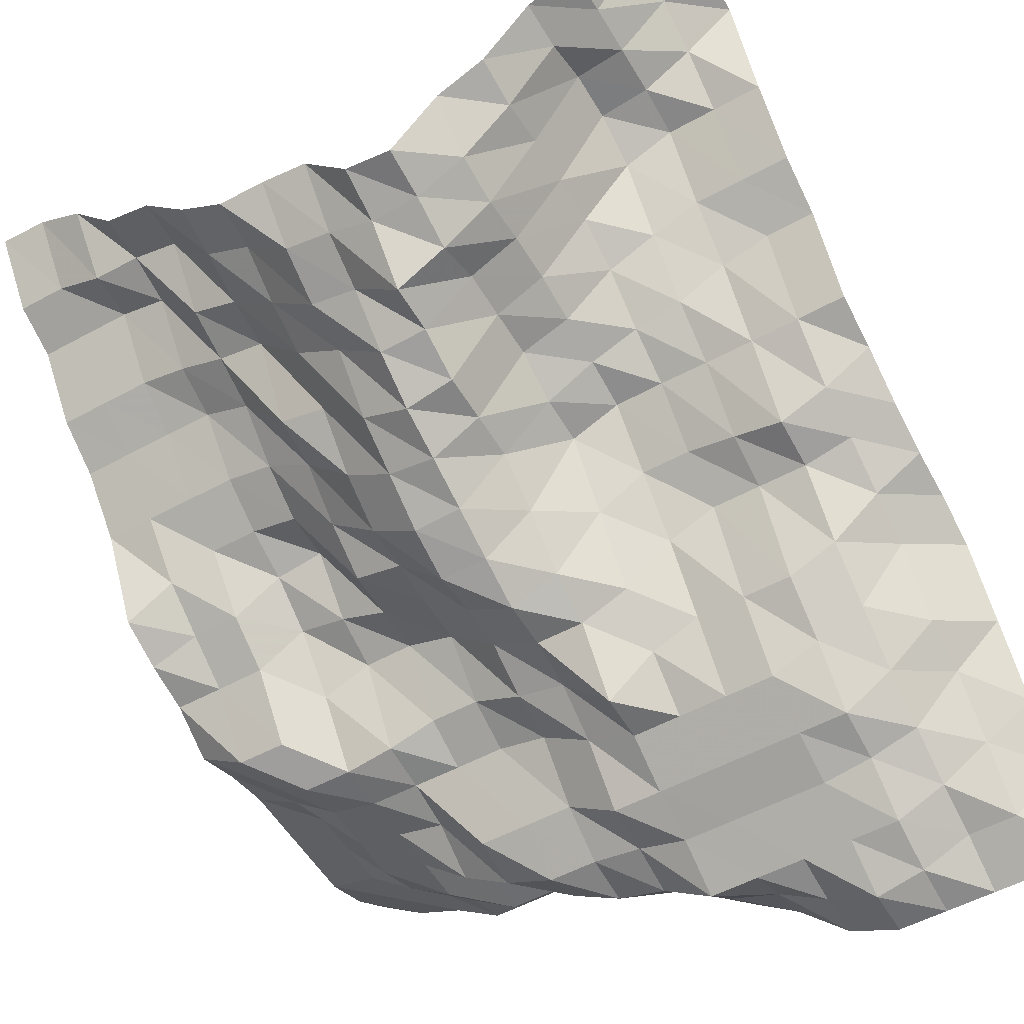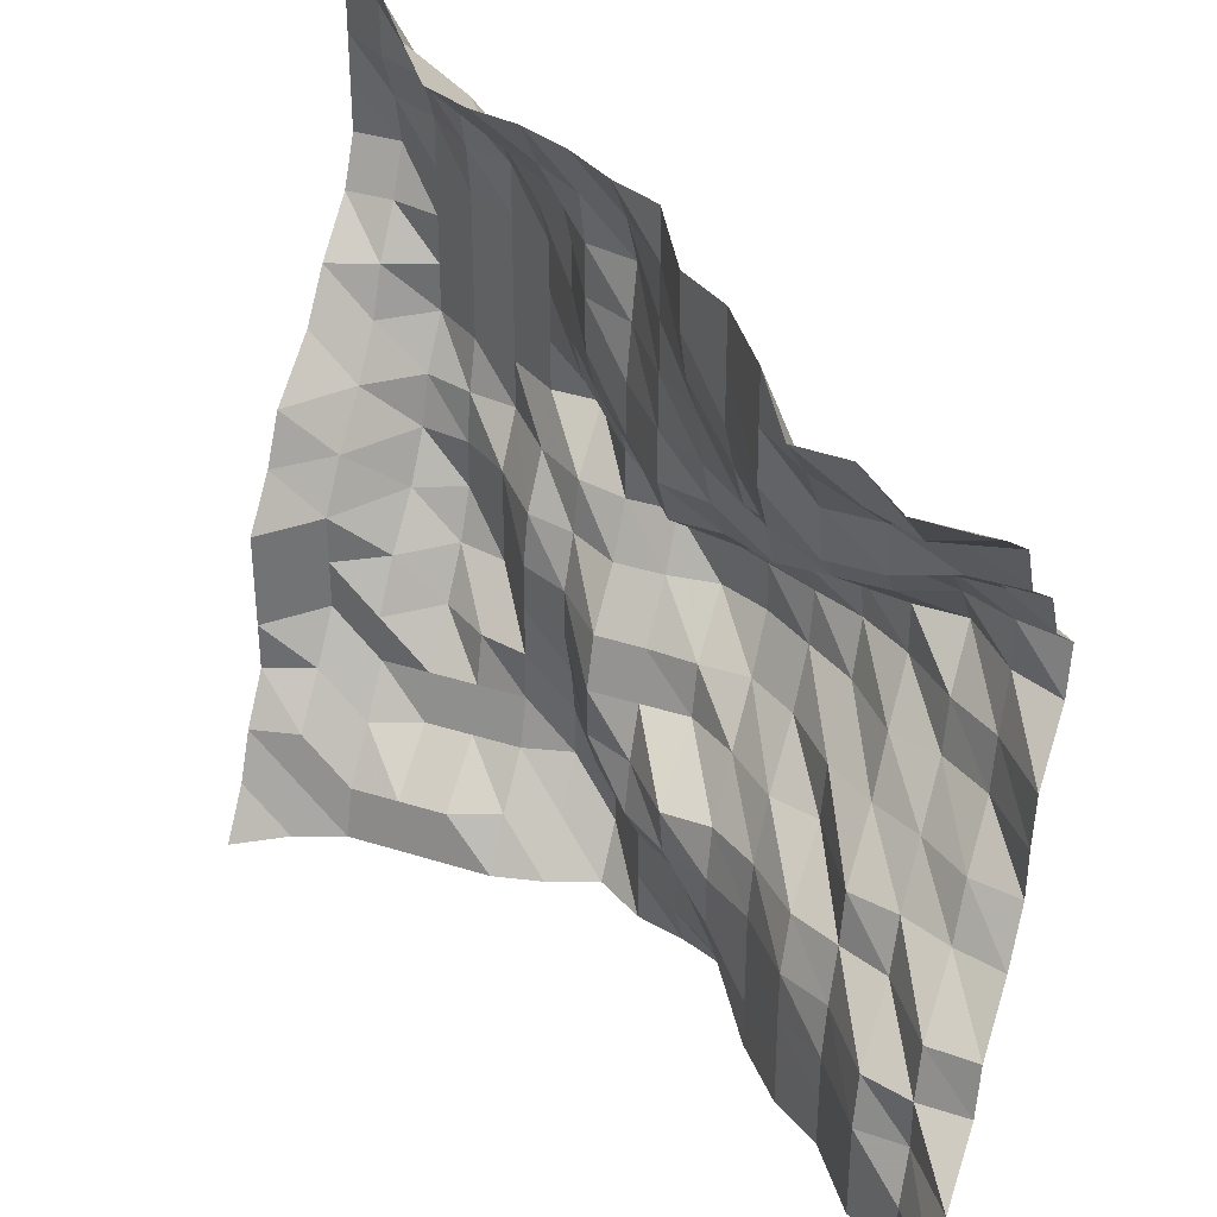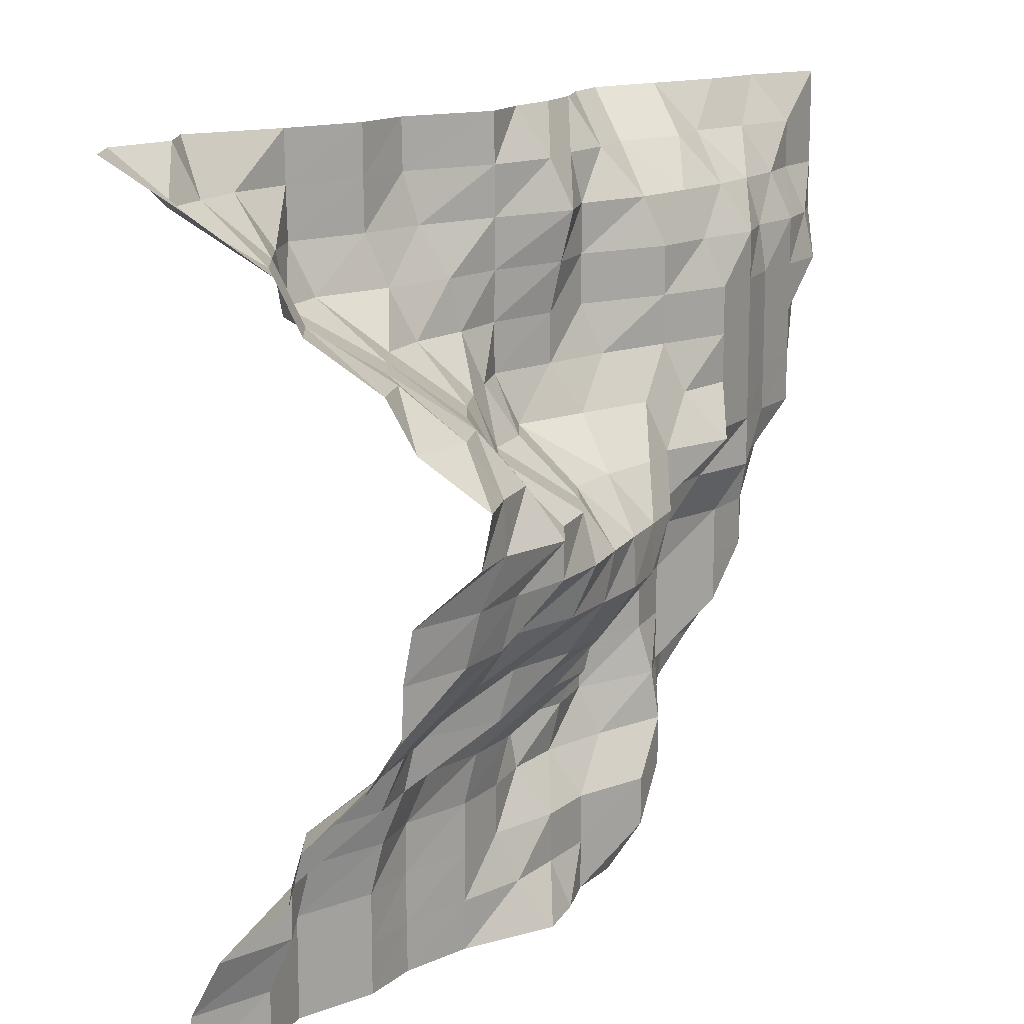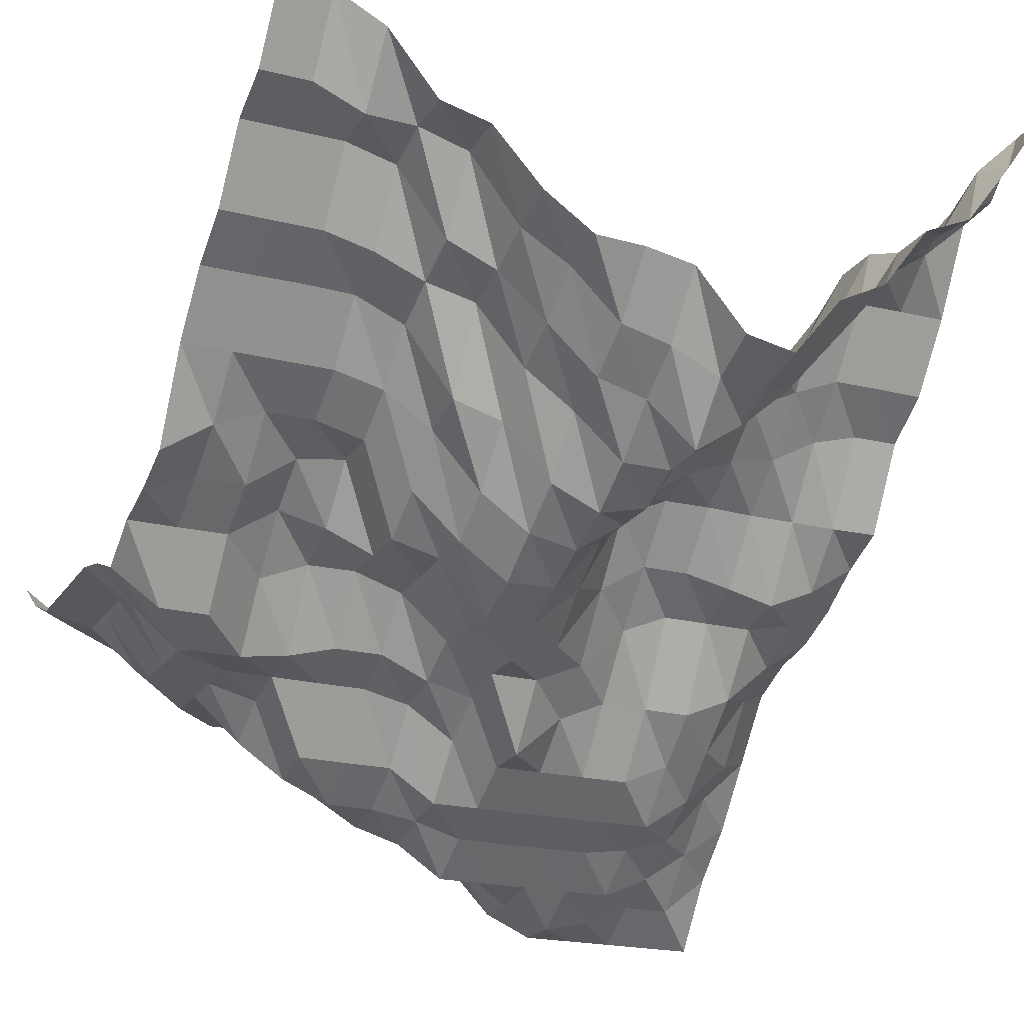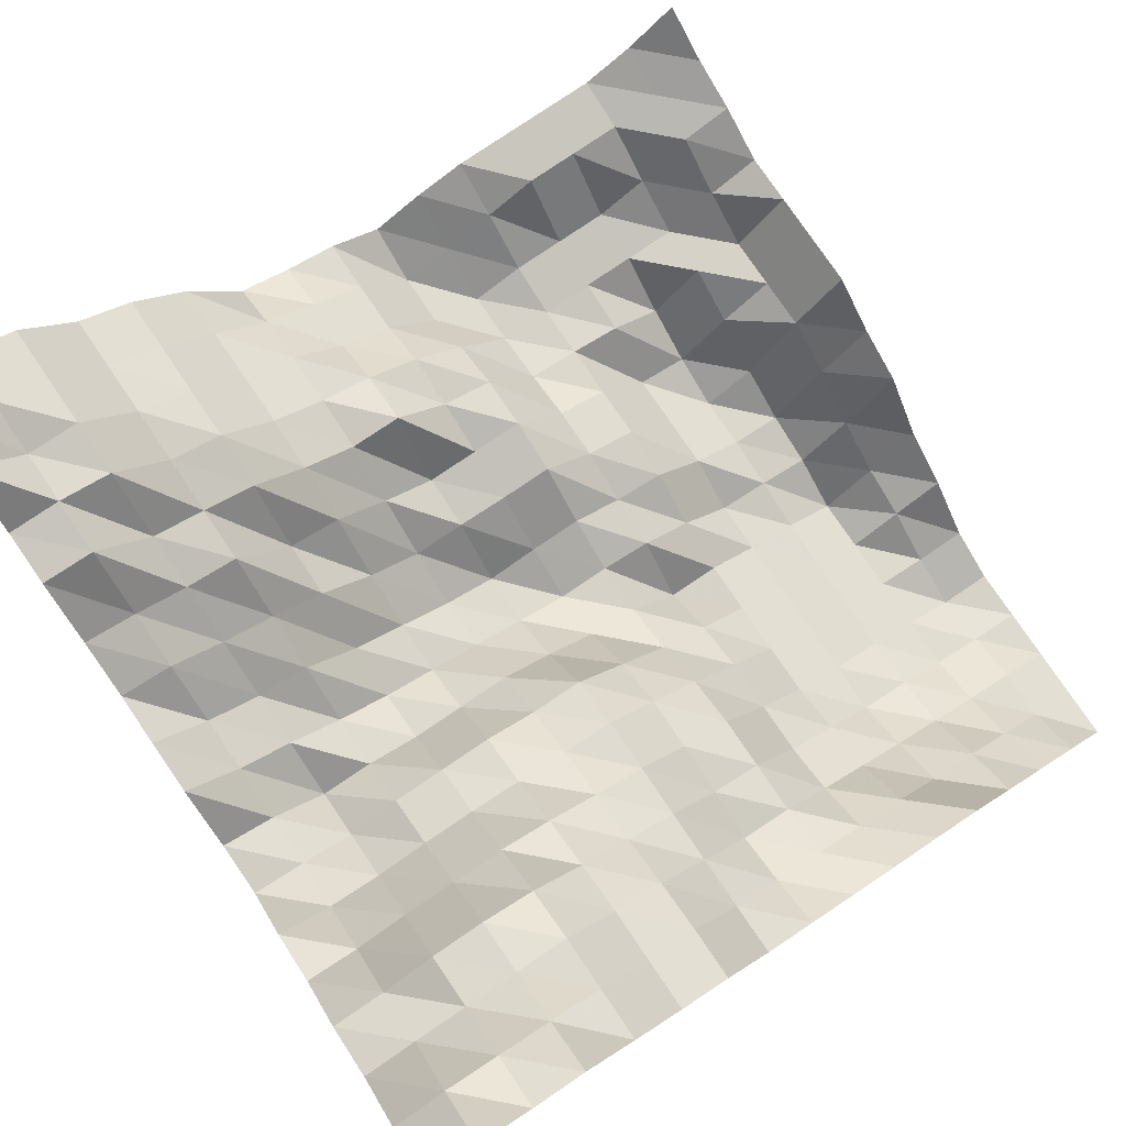
<metadata>
{"format":"obj","ext":"obj","renderer":"f3d","projection":"perspective","resolution":1024,"background":"white","views":[{"elev":-54.0,"azim":-59.9,"up":"+Y"},{"elev":35.9,"azim":-157.3,"up":"+Z"},{"elev":14.3,"azim":-92.0,"up":"+Z"},{"elev":-20.9,"azim":-114.3,"up":"+Y"},{"elev":78.0,"azim":-34.2,"up":"+Y"}]}
</metadata>
<code>
v 0 217.8 1406
v 0 211.8 1415
v 0 208.1 1424
v 0 202.3 1433
v 0 202.3 1441
v 0 202.3 1450
v 0 202.3 1459
v 0 195.1 1468
v 0 190.6 1477
v 0 178.9 1485
v 0 172.5 1494
v 0 163.4 1503
v 0 159.5 1512
v 0 159.5 1521
v 0 159.5 1529
v 0 159.5 1538
v 0 159.5 1547
v -8.789 211.8 1406
v -8.789 208.1 1415
v -8.789 206 1424
v -8.789 198.8 1433
v -8.789 192.6 1441
v -8.789 192.6 1450
v -8.789 192.6 1459
v -8.789 186.8 1468
v -8.789 178.9 1477
v -8.789 172.5 1485
v -8.789 169.2 1494
v -8.789 163.4 1503
v -8.789 159.5 1512
v -8.789 161.4 1521
v -8.789 165.3 1529
v -8.789 165.3 1538
v -8.789 172.3 1547
v -17.58 208.1 1406
v -17.58 206 1415
v -17.58 198.8 1424
v -17.58 192.6 1433
v -17.58 192.6 1441
v -17.58 186.8 1450
v -17.58 178.9 1459
v -17.58 173.7 1468
v -17.58 171.2 1477
v -17.58 165.3 1485
v -17.58 165.3 1494
v -17.58 165.3 1503
v -17.58 165.3 1512
v -17.58 165.3 1521
v -17.58 169.3 1529
v -17.58 175 1538
v -17.58 180.9 1547
v -26.37 208.1 1406
v -26.37 206 1415
v -26.37 195 1424
v -26.37 192.6 1433
v -26.37 184.7 1441
v -26.37 178.8 1450
v -26.37 175.1 1459
v -26.37 175 1468
v -26.37 173.7 1477
v -26.37 171.2 1485
v -26.37 171.1 1494
v -26.37 171.1 1503
v -26.37 171.1 1512
v -26.37 172.4 1521
v -26.37 175.1 1529
v -26.37 184.5 1538
v -26.37 192.6 1547
v -35.16 208.1 1406
v -35.16 206 1415
v -35.16 195 1424
v -35.16 192.6 1433
v -35.16 190.4 1441
v -35.16 180.9 1450
v -35.16 180.8 1459
v -35.16 180.8 1468
v -35.16 175.1 1477
v -35.16 175.1 1485
v -35.16 175.1 1494
v -35.16 175.1 1503
v -35.16 175.1 1512
v -35.16 175.1 1521
v -35.16 180.8 1529
v -35.16 188.6 1538
v -35.16 204.1 1547
v -43.95 208.1 1406
v -43.95 202.4 1415
v -43.95 195 1424
v -43.95 192.6 1433
v -43.95 192.5 1441
v -43.95 192.4 1450
v -43.95 192.4 1459
v -43.95 190.5 1468
v -43.95 184.7 1477
v -43.95 180.8 1485
v -43.95 180.8 1494
v -43.95 180.8 1503
v -43.95 180.8 1512
v -43.95 184.7 1521
v -43.95 188.6 1529
v -43.95 200.1 1538
v -43.95 208.1 1547
v -52.73 206 1406
v -52.73 198.7 1415
v -52.73 192.6 1424
v -52.73 192.6 1433
v -52.73 193.9 1441
v -52.73 196.4 1450
v -52.73 196.4 1459
v -52.73 192.6 1468
v -52.73 190.5 1477
v -52.73 180.9 1485
v -52.73 188.6 1494
v -52.73 192.6 1503
v -52.73 192.6 1512
v -52.73 192.5 1521
v -52.73 196.4 1529
v -52.73 204.1 1538
v -52.73 209.9 1547
v -61.52 202.4 1406
v -61.52 196.4 1415
v -61.52 196.4 1424
v -61.52 204.2 1433
v -61.52 208 1441
v -61.52 208.1 1450
v -61.52 205.3 1459
v -61.52 197.6 1468
v -61.52 192.6 1477
v -61.52 192.5 1485
v -61.52 196.4 1494
v -61.52 204.2 1503
v -61.52 208 1512
v -61.52 208 1521
v -61.52 208 1529
v -61.52 209.9 1538
v -61.52 213.8 1547
v -70.31 207.9 1406
v -70.31 207.9 1415
v -70.31 208 1424
v -70.31 213.8 1433
v -70.31 211.7 1441
v -70.31 208.1 1450
v -70.31 205.4 1459
v -70.31 197.6 1468
v -70.31 192.6 1477
v -70.31 196.4 1485
v -70.31 208.1 1494
v -70.31 213.8 1503
v -70.31 213.8 1512
v -70.31 212 1521
v -70.31 209.9 1529
v -70.31 213.8 1538
v -70.31 219.6 1547
v -79.1 210.2 1406
v -79.1 213.8 1415
v -79.1 213.8 1424
v -79.1 219.9 1433
v -79.1 221.3 1441
v -79.1 208.1 1450
v -79.1 206.1 1459
v -79.1 196.5 1468
v -79.1 196.4 1477
v -79.1 204.2 1485
v -79.1 219.5 1494
v -79.1 223.6 1503
v -79.1 223.7 1512
v -79.1 223.5 1521
v -79.1 223.5 1529
v -79.1 223.5 1538
v -79.1 223.7 1547
v -87.89 213.8 1406
v -87.89 219.8 1415
v -87.89 223.7 1424
v -87.89 223.7 1433
v -87.89 221.6 1441
v -87.89 213.9 1450
v -87.89 206.1 1459
v -87.89 200.1 1468
v -87.89 200.4 1477
v -87.89 210.1 1485
v -87.89 219.8 1494
v -87.89 225.6 1503
v -87.89 229.3 1512
v -87.89 231.1 1521
v -87.89 236.1 1529
v -87.89 238.6 1538
v -87.89 238.8 1547
v -96.68 229.3 1406
v -96.68 229.3 1415
v -96.68 229.3 1424
v -96.68 229.3 1433
v -96.68 227.3 1441
v -96.68 221.4 1450
v -96.68 211.9 1459
v -96.68 205.9 1468
v -96.68 204.3 1477
v -96.68 210.1 1485
v -96.68 223.7 1494
v -96.68 227.5 1503
v -96.68 236.6 1512
v -96.68 241 1521
v -96.68 244.7 1529
v -96.68 244.8 1538
v -96.68 244.8 1547
v -105.5 239.1 1406
v -105.5 239.1 1415
v -105.5 239.3 1424
v -105.5 239.1 1433
v -105.5 235.4 1441
v -105.5 223.7 1450
v -105.5 221.3 1459
v -105.5 211.7 1468
v -105.5 207.9 1477
v -105.5 210.1 1485
v -105.5 223.7 1494
v -105.5 228.8 1503
v -105.5 240.9 1512
v -105.5 252.4 1521
v -105.5 256.5 1529
v -105.5 256.7 1538
v -105.5 256.7 1547
v -114.3 244.8 1406
v -114.3 244.8 1415
v -114.3 244.8 1424
v -114.3 242.8 1433
v -114.3 239.3 1441
v -114.3 237.3 1450
v -114.3 227.3 1459
v -114.3 221.3 1468
v -114.3 213.7 1477
v -114.3 213.8 1485
v -114.3 223.7 1494
v -114.3 228.9 1503
v -114.3 241.2 1512
v -114.3 256.6 1521
v -114.3 257.9 1529
v -114.3 264 1538
v -114.3 271.8 1547
v -123 256.4 1406
v -123 256.4 1415
v -123 256.4 1424
v -123 254.2 1433
v -123 242.8 1441
v -123 239.2 1450
v -123 231.5 1459
v -123 223.7 1468
v -123 221.4 1477
v -123 214 1485
v -123 220 1494
v -123 227.6 1503
v -123 241.2 1512
v -123 256.6 1521
v -123 258 1529
v -123 268.3 1538
v -123 272.3 1547
v -131.8 260.4 1406
v -131.8 260.4 1415
v -131.8 256.7 1424
v -131.8 256.6 1433
v -131.8 254.2 1441
v -131.8 242.8 1450
v -131.8 237.7 1459
v -131.8 229.4 1468
v -131.8 227.3 1477
v -131.8 223.3 1485
v -131.8 223.7 1494
v -131.8 229.3 1503
v -131.8 239.4 1512
v -131.8 252.8 1521
v -131.8 258 1529
v -131.8 272.3 1538
v -131.8 280.8 1547
v -140.6 272.3 1406
v -140.6 271.9 1415
v -140.6 267.5 1424
v -140.6 256.7 1433
v -140.6 254.7 1441
v -140.6 245.2 1450
v -140.6 239.3 1459
v -140.6 239 1468
v -140.6 237.5 1477
v -140.6 227.3 1485
v -140.6 225.6 1494
v -140.6 236.6 1503
v -140.6 241.2 1512
v -140.6 252.8 1521
v -140.6 256.8 1529
v -140.6 268.6 1538
v -140.6 281.2 1547
f 1 18 2
f 18 19 2
f 2 19 3
f 19 20 3
f 3 20 4
f 20 21 4
f 4 21 5
f 21 22 5
f 5 22 6
f 22 23 6
f 6 23 7
f 23 24 7
f 7 24 8
f 24 25 8
f 8 25 9
f 25 26 9
f 9 26 10
f 26 27 10
f 10 27 11
f 27 28 11
f 11 28 12
f 28 29 12
f 12 29 13
f 29 30 13
f 13 30 14
f 30 31 14
f 14 31 15
f 31 32 15
f 15 32 16
f 32 33 16
f 16 33 17
f 33 34 17
f 18 35 19
f 35 36 19
f 19 36 20
f 36 37 20
f 20 37 21
f 37 38 21
f 21 38 22
f 38 39 22
f 22 39 23
f 39 40 23
f 23 40 24
f 40 41 24
f 24 41 25
f 41 42 25
f 25 42 26
f 42 43 26
f 26 43 27
f 43 44 27
f 27 44 28
f 44 45 28
f 28 45 29
f 45 46 29
f 29 46 30
f 46 47 30
f 30 47 31
f 47 48 31
f 31 48 32
f 48 49 32
f 32 49 33
f 49 50 33
f 33 50 34
f 50 51 34
f 35 52 36
f 52 53 36
f 36 53 37
f 53 54 37
f 37 54 38
f 54 55 38
f 38 55 39
f 55 56 39
f 39 56 40
f 56 57 40
f 40 57 41
f 57 58 41
f 41 58 42
f 58 59 42
f 42 59 43
f 59 60 43
f 43 60 44
f 60 61 44
f 44 61 45
f 61 62 45
f 45 62 46
f 62 63 46
f 46 63 47
f 63 64 47
f 47 64 48
f 64 65 48
f 48 65 49
f 65 66 49
f 49 66 50
f 66 67 50
f 50 67 51
f 67 68 51
f 52 69 53
f 69 70 53
f 53 70 54
f 70 71 54
f 54 71 55
f 71 72 55
f 55 72 56
f 72 73 56
f 56 73 57
f 73 74 57
f 57 74 58
f 74 75 58
f 58 75 59
f 75 76 59
f 59 76 60
f 76 77 60
f 60 77 61
f 77 78 61
f 61 78 62
f 78 79 62
f 62 79 63
f 79 80 63
f 63 80 64
f 80 81 64
f 64 81 65
f 81 82 65
f 65 82 66
f 82 83 66
f 66 83 67
f 83 84 67
f 67 84 68
f 84 85 68
f 69 86 70
f 86 87 70
f 70 87 71
f 87 88 71
f 71 88 72
f 88 89 72
f 72 89 73
f 89 90 73
f 73 90 74
f 90 91 74
f 74 91 75
f 91 92 75
f 75 92 76
f 92 93 76
f 76 93 77
f 93 94 77
f 77 94 78
f 94 95 78
f 78 95 79
f 95 96 79
f 79 96 80
f 96 97 80
f 80 97 81
f 97 98 81
f 81 98 82
f 98 99 82
f 82 99 83
f 99 100 83
f 83 100 84
f 100 101 84
f 84 101 85
f 101 102 85
f 86 103 87
f 103 104 87
f 87 104 88
f 104 105 88
f 88 105 89
f 105 106 89
f 89 106 90
f 106 107 90
f 90 107 91
f 107 108 91
f 91 108 92
f 108 109 92
f 92 109 93
f 109 110 93
f 93 110 94
f 110 111 94
f 94 111 95
f 111 112 95
f 95 112 96
f 112 113 96
f 96 113 97
f 113 114 97
f 97 114 98
f 114 115 98
f 98 115 99
f 115 116 99
f 99 116 100
f 116 117 100
f 100 117 101
f 117 118 101
f 101 118 102
f 118 119 102
f 103 120 104
f 120 121 104
f 104 121 105
f 121 122 105
f 105 122 106
f 122 123 106
f 106 123 107
f 123 124 107
f 107 124 108
f 124 125 108
f 108 125 109
f 125 126 109
f 109 126 110
f 126 127 110
f 110 127 111
f 127 128 111
f 111 128 112
f 128 129 112
f 112 129 113
f 129 130 113
f 113 130 114
f 130 131 114
f 114 131 115
f 131 132 115
f 115 132 116
f 132 133 116
f 116 133 117
f 133 134 117
f 117 134 118
f 134 135 118
f 118 135 119
f 135 136 119
f 120 137 121
f 137 138 121
f 121 138 122
f 138 139 122
f 122 139 123
f 139 140 123
f 123 140 124
f 140 141 124
f 124 141 125
f 141 142 125
f 125 142 126
f 142 143 126
f 126 143 127
f 143 144 127
f 127 144 128
f 144 145 128
f 128 145 129
f 145 146 129
f 129 146 130
f 146 147 130
f 130 147 131
f 147 148 131
f 131 148 132
f 148 149 132
f 132 149 133
f 149 150 133
f 133 150 134
f 150 151 134
f 134 151 135
f 151 152 135
f 135 152 136
f 152 153 136
f 137 154 138
f 154 155 138
f 138 155 139
f 155 156 139
f 139 156 140
f 156 157 140
f 140 157 141
f 157 158 141
f 141 158 142
f 158 159 142
f 142 159 143
f 159 160 143
f 143 160 144
f 160 161 144
f 144 161 145
f 161 162 145
f 145 162 146
f 162 163 146
f 146 163 147
f 163 164 147
f 147 164 148
f 164 165 148
f 148 165 149
f 165 166 149
f 149 166 150
f 166 167 150
f 150 167 151
f 167 168 151
f 151 168 152
f 168 169 152
f 152 169 153
f 169 170 153
f 154 171 155
f 171 172 155
f 155 172 156
f 172 173 156
f 156 173 157
f 173 174 157
f 157 174 158
f 174 175 158
f 158 175 159
f 175 176 159
f 159 176 160
f 176 177 160
f 160 177 161
f 177 178 161
f 161 178 162
f 178 179 162
f 162 179 163
f 179 180 163
f 163 180 164
f 180 181 164
f 164 181 165
f 181 182 165
f 165 182 166
f 182 183 166
f 166 183 167
f 183 184 167
f 167 184 168
f 184 185 168
f 168 185 169
f 185 186 169
f 169 186 170
f 186 187 170
f 171 188 172
f 188 189 172
f 172 189 173
f 189 190 173
f 173 190 174
f 190 191 174
f 174 191 175
f 191 192 175
f 175 192 176
f 192 193 176
f 176 193 177
f 193 194 177
f 177 194 178
f 194 195 178
f 178 195 179
f 195 196 179
f 179 196 180
f 196 197 180
f 180 197 181
f 197 198 181
f 181 198 182
f 198 199 182
f 182 199 183
f 199 200 183
f 183 200 184
f 200 201 184
f 184 201 185
f 201 202 185
f 185 202 186
f 202 203 186
f 186 203 187
f 203 204 187
f 188 205 189
f 205 206 189
f 189 206 190
f 206 207 190
f 190 207 191
f 207 208 191
f 191 208 192
f 208 209 192
f 192 209 193
f 209 210 193
f 193 210 194
f 210 211 194
f 194 211 195
f 211 212 195
f 195 212 196
f 212 213 196
f 196 213 197
f 213 214 197
f 197 214 198
f 214 215 198
f 198 215 199
f 215 216 199
f 199 216 200
f 216 217 200
f 200 217 201
f 217 218 201
f 201 218 202
f 218 219 202
f 202 219 203
f 219 220 203
f 203 220 204
f 220 221 204
f 205 222 206
f 222 223 206
f 206 223 207
f 223 224 207
f 207 224 208
f 224 225 208
f 208 225 209
f 225 226 209
f 209 226 210
f 226 227 210
f 210 227 211
f 227 228 211
f 211 228 212
f 228 229 212
f 212 229 213
f 229 230 213
f 213 230 214
f 230 231 214
f 214 231 215
f 231 232 215
f 215 232 216
f 232 233 216
f 216 233 217
f 233 234 217
f 217 234 218
f 234 235 218
f 218 235 219
f 235 236 219
f 219 236 220
f 236 237 220
f 220 237 221
f 237 238 221
f 222 239 223
f 239 240 223
f 223 240 224
f 240 241 224
f 224 241 225
f 241 242 225
f 225 242 226
f 242 243 226
f 226 243 227
f 243 244 227
f 227 244 228
f 244 245 228
f 228 245 229
f 245 246 229
f 229 246 230
f 246 247 230
f 230 247 231
f 247 248 231
f 231 248 232
f 248 249 232
f 232 249 233
f 249 250 233
f 233 250 234
f 250 251 234
f 234 251 235
f 251 252 235
f 235 252 236
f 252 253 236
f 236 253 237
f 253 254 237
f 237 254 238
f 254 255 238
f 239 256 240
f 256 257 240
f 240 257 241
f 257 258 241
f 241 258 242
f 258 259 242
f 242 259 243
f 259 260 243
f 243 260 244
f 260 261 244
f 244 261 245
f 261 262 245
f 245 262 246
f 262 263 246
f 246 263 247
f 263 264 247
f 247 264 248
f 264 265 248
f 248 265 249
f 265 266 249
f 249 266 250
f 266 267 250
f 250 267 251
f 267 268 251
f 251 268 252
f 268 269 252
f 252 269 253
f 269 270 253
f 253 270 254
f 270 271 254
f 254 271 255
f 271 272 255
f 256 273 257
f 273 274 257
f 257 274 258
f 274 275 258
f 258 275 259
f 275 276 259
f 259 276 260
f 276 277 260
f 260 277 261
f 277 278 261
f 261 278 262
f 278 279 262
f 262 279 263
f 279 280 263
f 263 280 264
f 280 281 264
f 264 281 265
f 281 282 265
f 265 282 266
f 282 283 266
f 266 283 267
f 283 284 267
f 267 284 268
f 284 285 268
f 268 285 269
f 285 286 269
f 269 286 270
f 286 287 270
f 270 287 271
f 287 288 271
f 271 288 272
f 288 289 272

</code>
